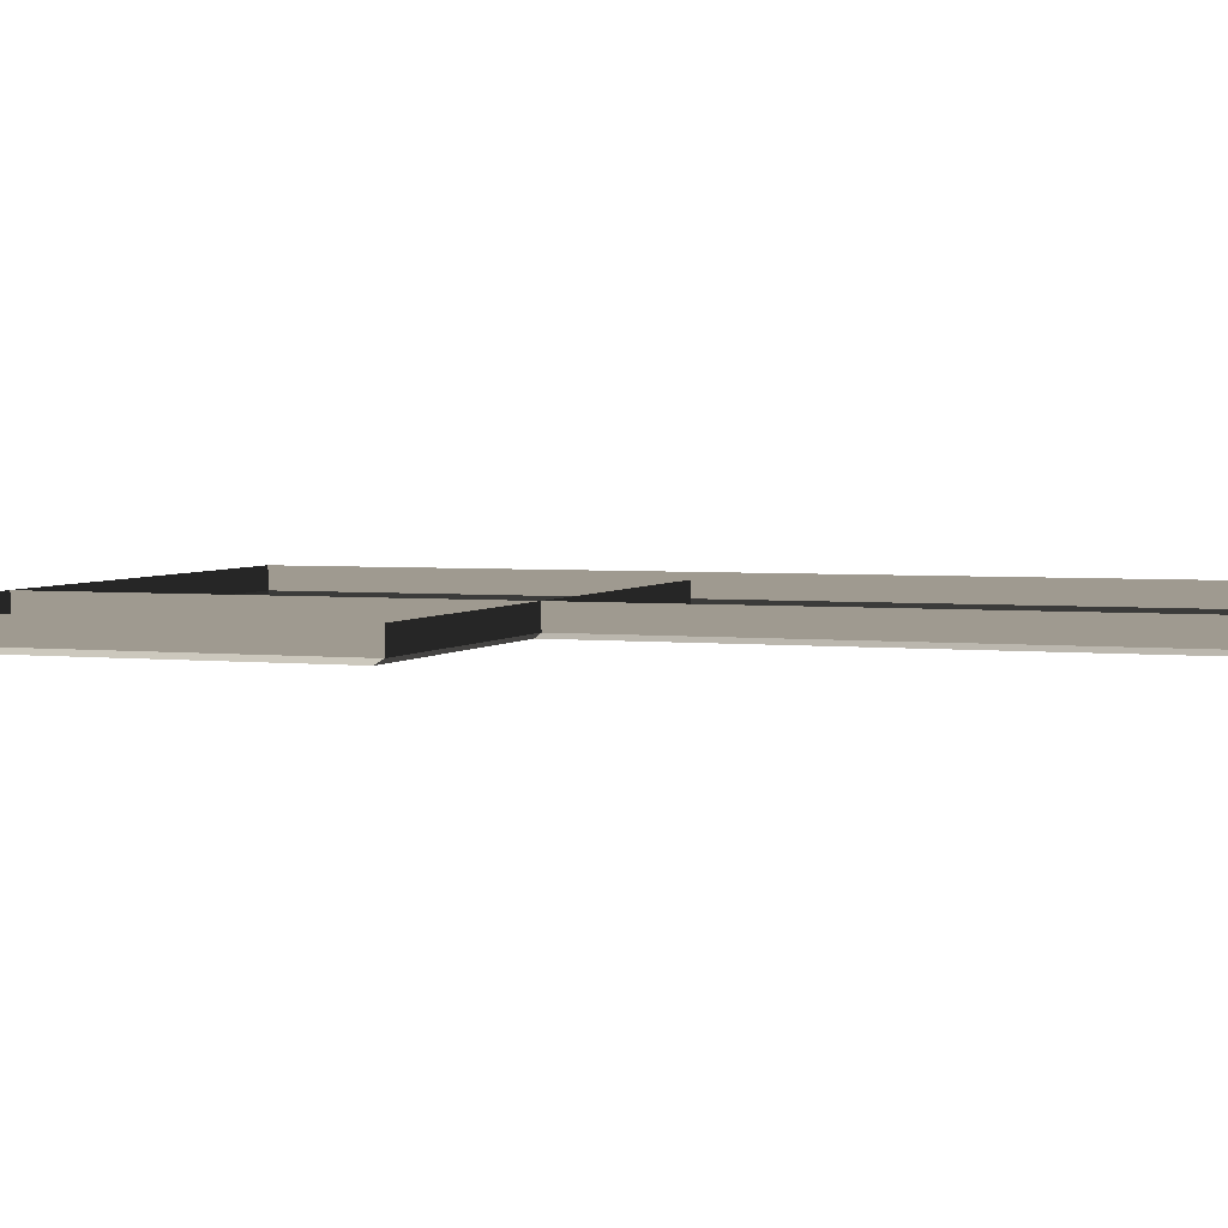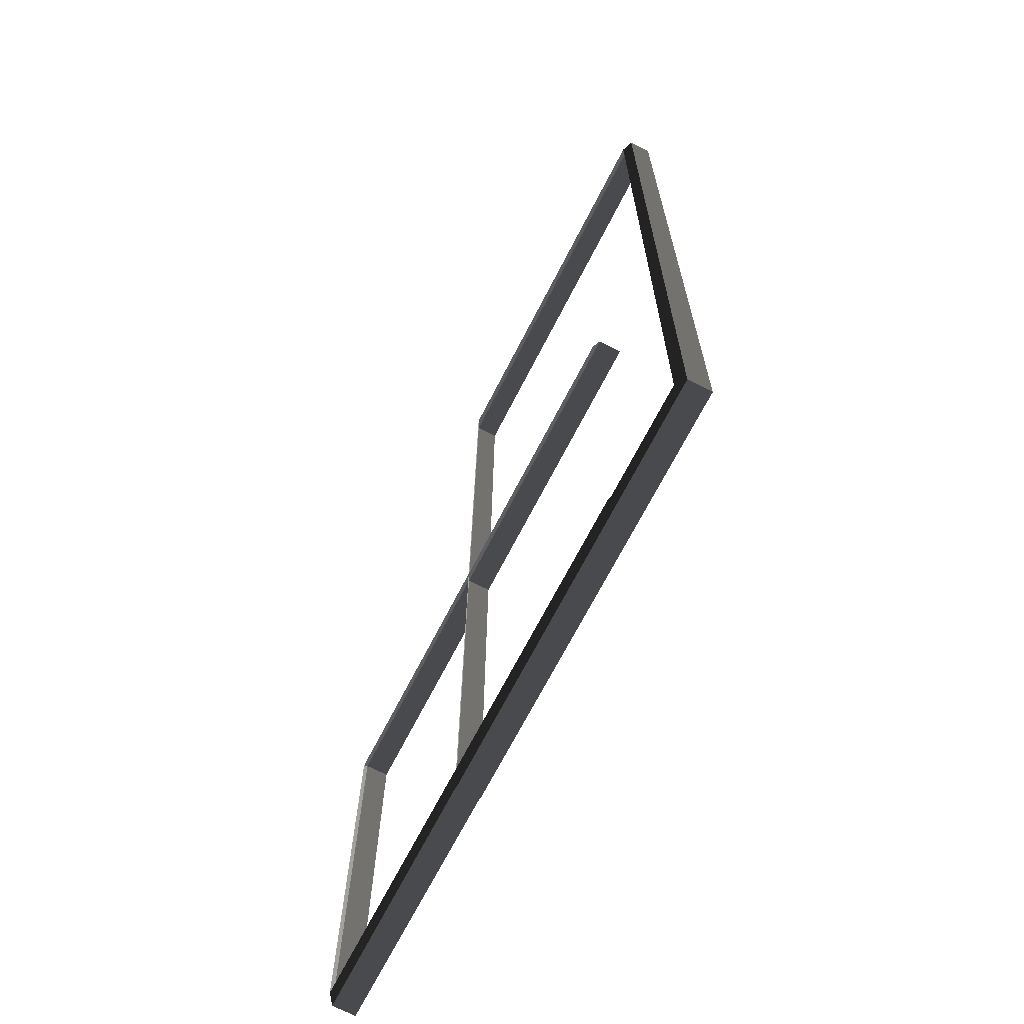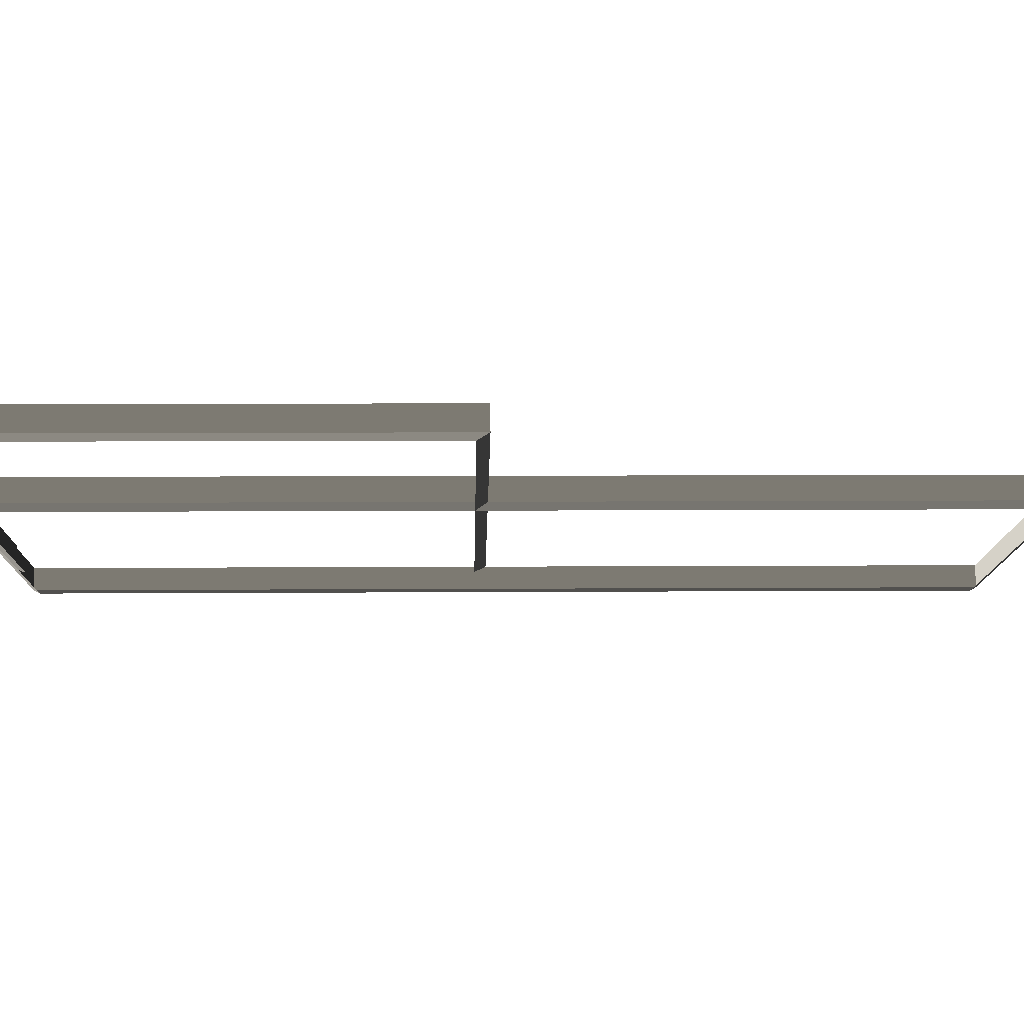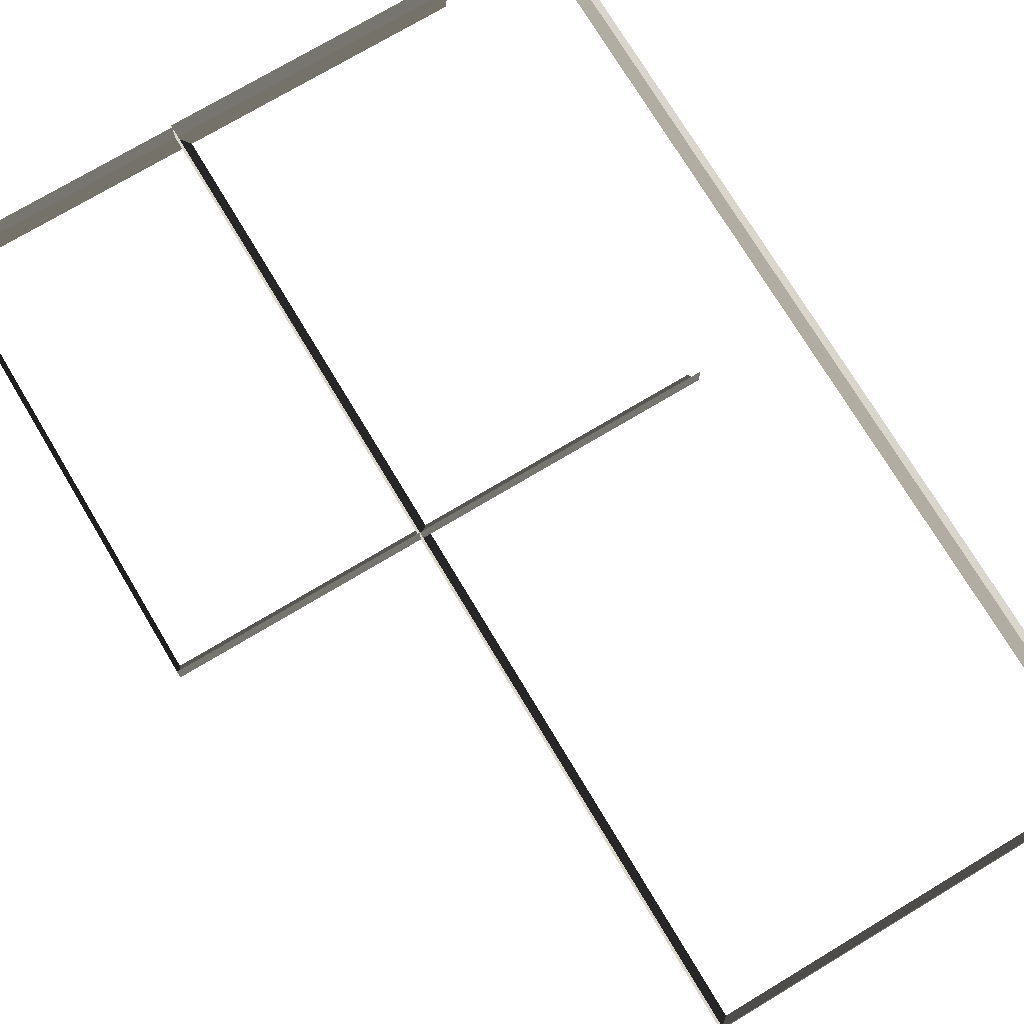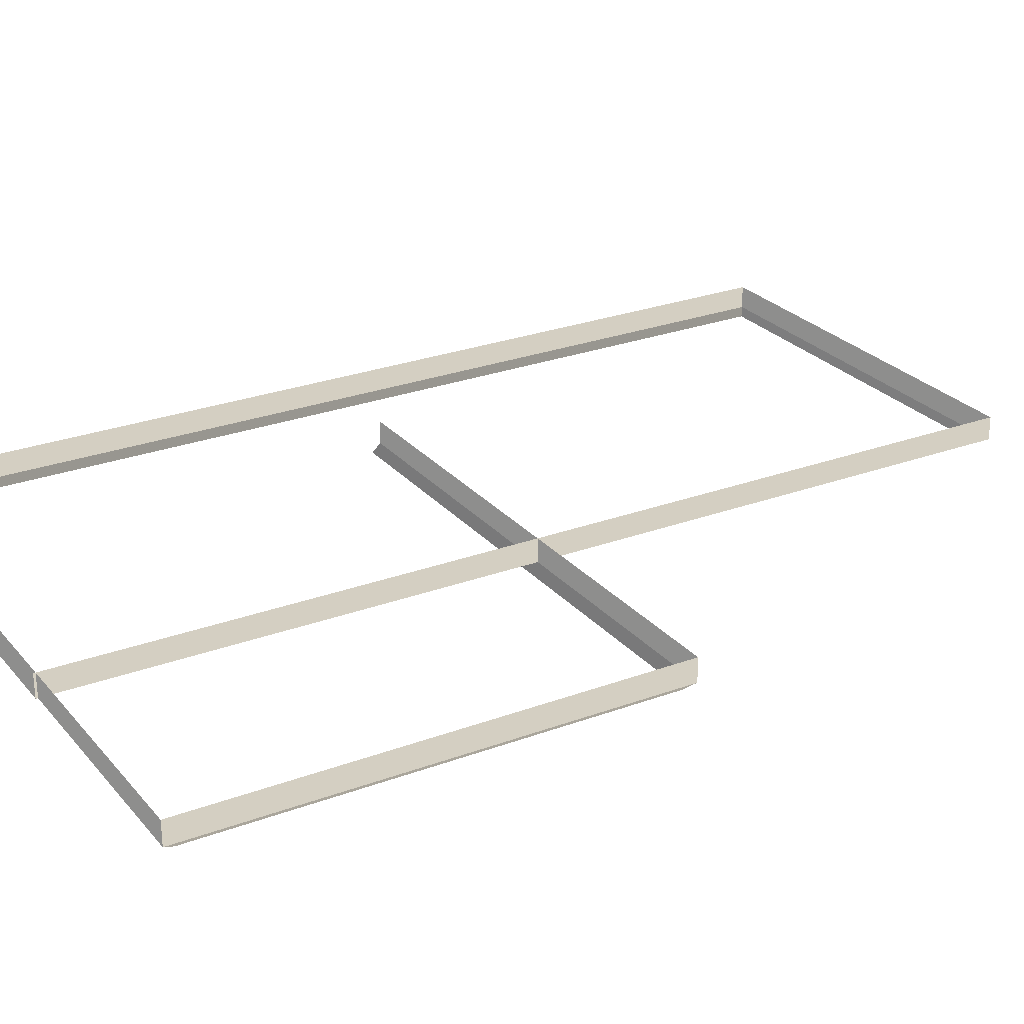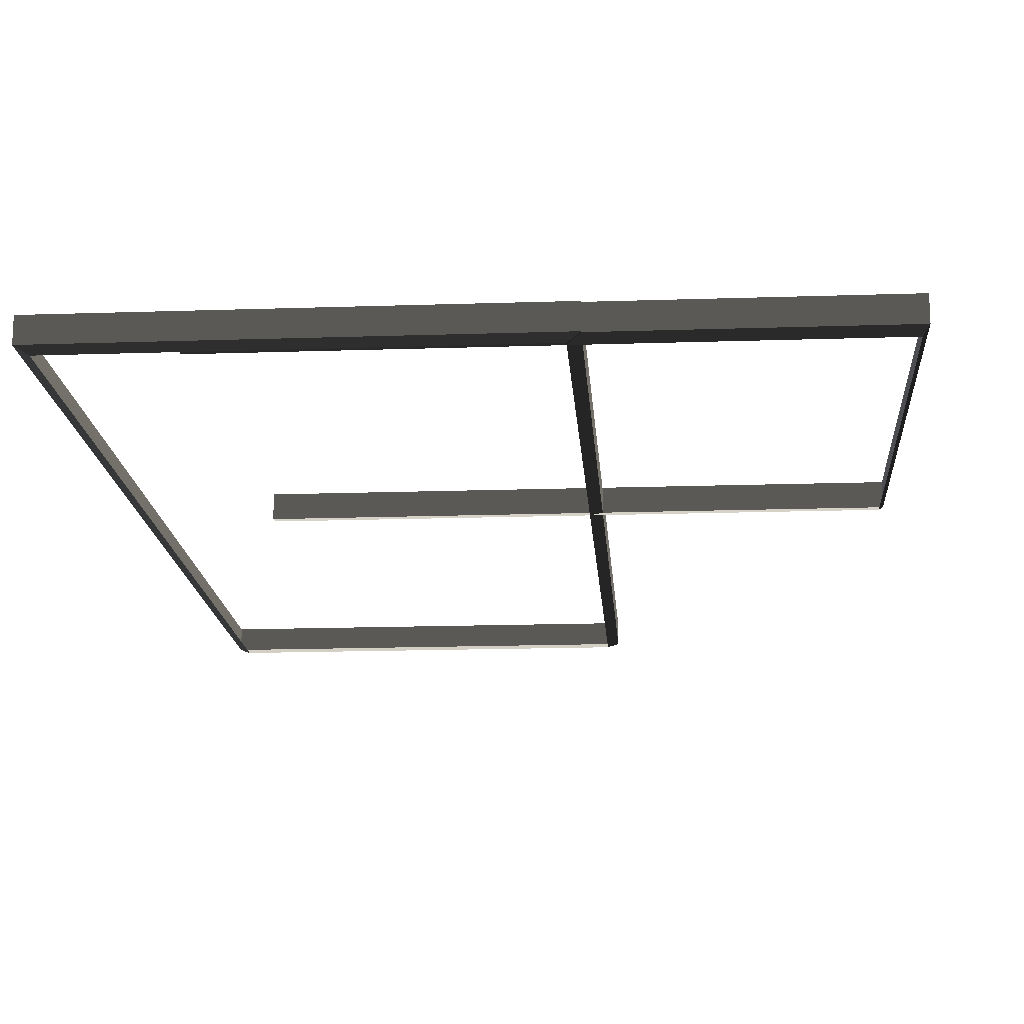
<metadata>
{"format":"obj","ext":"obj","renderer":"f3d","projection":"perspective","resolution":1024,"background":"white","views":[{"elev":3.9,"azim":113.1,"up":"+Z"},{"elev":-69.0,"azim":-117.1,"up":"+Y"},{"elev":-12.3,"azim":89.0,"up":"+Z"},{"elev":74.1,"azim":149.1,"up":"+Z"},{"elev":25.6,"azim":59.6,"up":"+Z"},{"elev":-16.7,"azim":3.9,"up":"+Z"}]}
</metadata>
<code>
v 2.848 -0.05052 0.5435
v 2.848 -0.05282 0.8879
v 2.848 -6.895 0.4984
v 2.848 -6.898 0.8428
v 2.848 -6.895 0.4984
v 2.848 -6.898 0.8428
v -5.229 -6.895 0.4984
v -5.229 -6.898 0.8428
v -5.229 -0.05056 0.5435
v -5.229 -0.0528 0.8879
v 2.848 -0.05052 0.5435
v 2.848 -0.05282 0.8879
v 2.78 -0.2133 0.4608
v 2.848 -0.05052 0.5435
v 2.78 -6.731 0.4178
v 2.848 -6.895 0.4984
v 2.78 -6.731 0.4178
v 2.848 -6.895 0.4984
v -5.161 -6.732 0.4178
v -5.229 -6.895 0.4984
v -5.161 -0.2134 0.4608
v -5.229 -0.05056 0.5435
v 2.78 -0.2133 0.4608
v 2.848 -0.05052 0.5435
v -0.8321 -6.926 0.4982
v -0.8321 -6.929 0.8426
v -6.965 -6.926 0.4982
v -6.965 -6.929 0.8426
v -6.965 -6.926 0.4982
v -6.965 -6.929 0.8426
v -6.965 7.493 0.5932
v -6.965 7.49 0.9376
v -0.8321 7.493 0.5932
v -0.8321 7.49 0.9376
v -0.8321 -6.926 0.4982
v -0.8321 -6.929 0.8426
v -6.802 7.37 0.5108
v -6.965 7.493 0.5932
v -0.9954 7.371 0.5108
v -0.8321 7.493 0.5932
v -0.9954 -6.803 0.4174
v -0.8321 -6.926 0.4982
v -6.802 -6.803 0.4174
v -6.965 -6.926 0.4982
v -6.802 -6.803 0.4174
v -6.965 -6.926 0.4982
v -6.802 7.37 0.5108
v -6.965 7.493 0.5932
v -6.965 7.493 0.5932
v -6.965 7.49 0.9376
v -0.8321 7.493 0.5932
v -0.8321 7.49 0.9376
v -0.9954 7.371 0.5108
v -0.8321 7.493 0.5932
v -0.9954 -6.803 0.4174
v -0.8321 -6.926 0.4982
g Building_small_t1.050_34052_178
f 1 3 2
f 2 3 4
f 5 7 6
f 6 7 8
f 9 11 10
f 10 11 12
f 13 15 14
f 14 15 16
f 17 19 18
f 18 19 20
f 21 23 22
f 22 23 24
f 25 27 26
f 26 27 28
f 29 31 30
f 30 31 32
f 33 35 34
f 34 35 36
f 37 39 38
f 38 39 40
f 41 43 42
f 42 43 44
f 45 47 46
f 46 47 48
f 49 51 50
f 50 51 52
f 53 55 54
f 54 55 56

</code>
